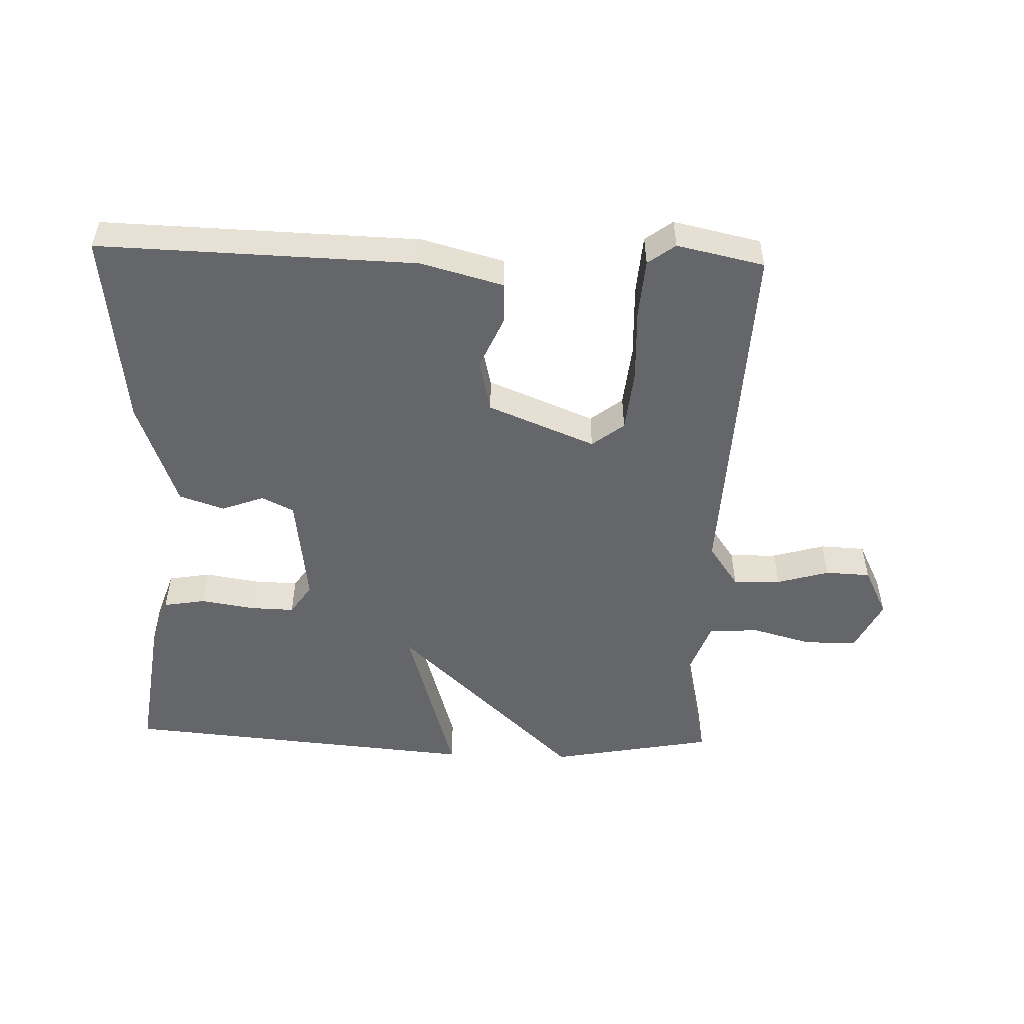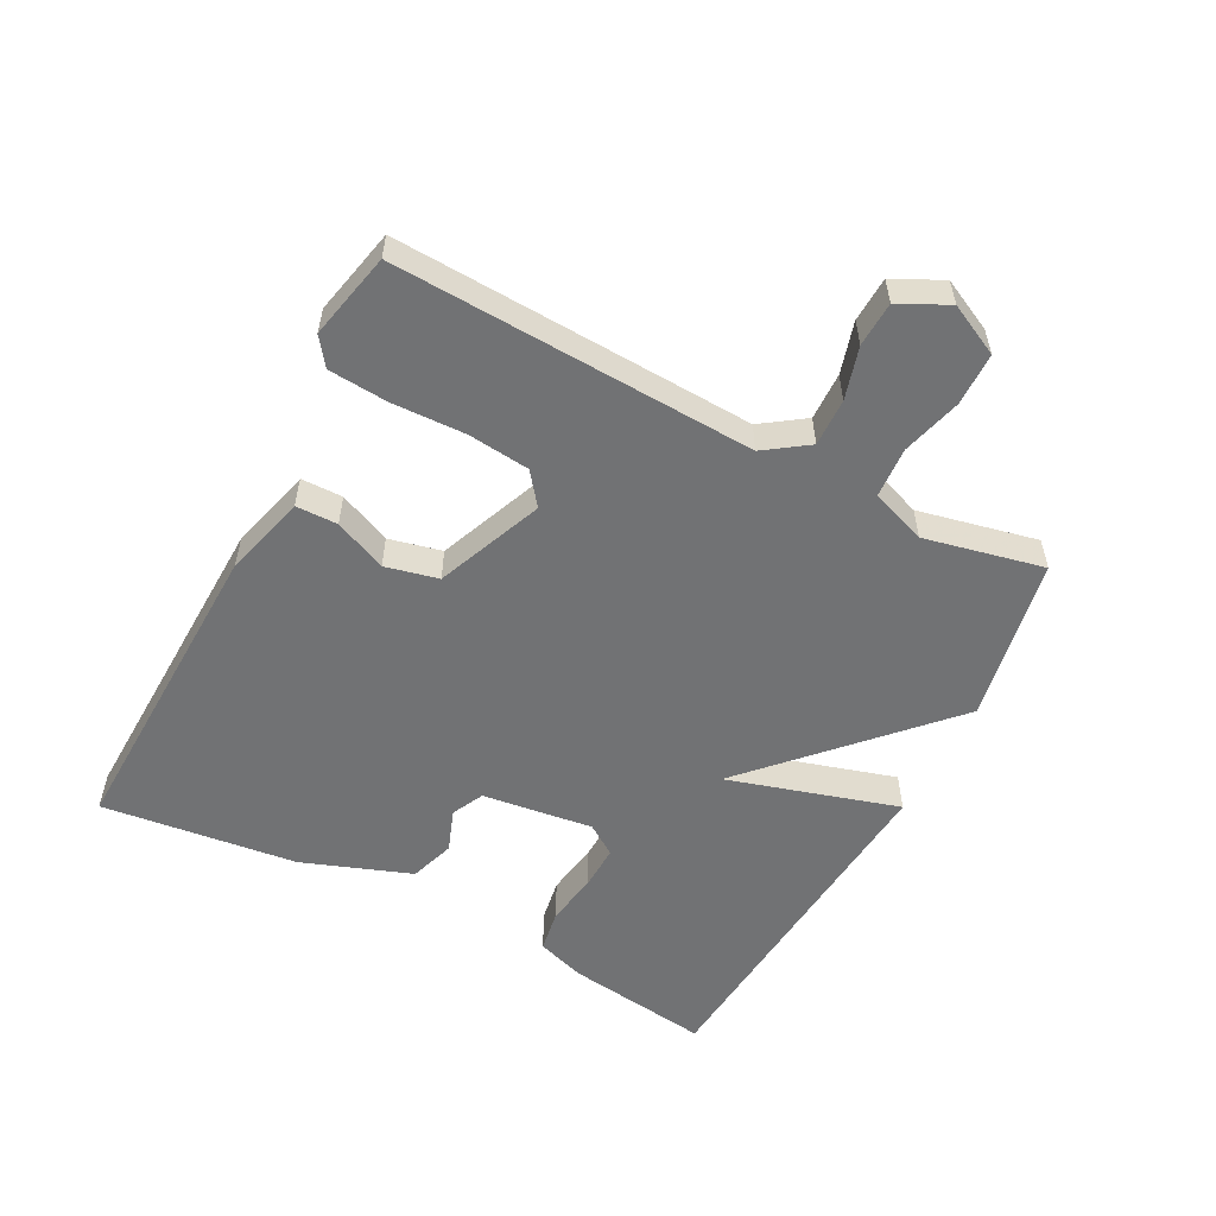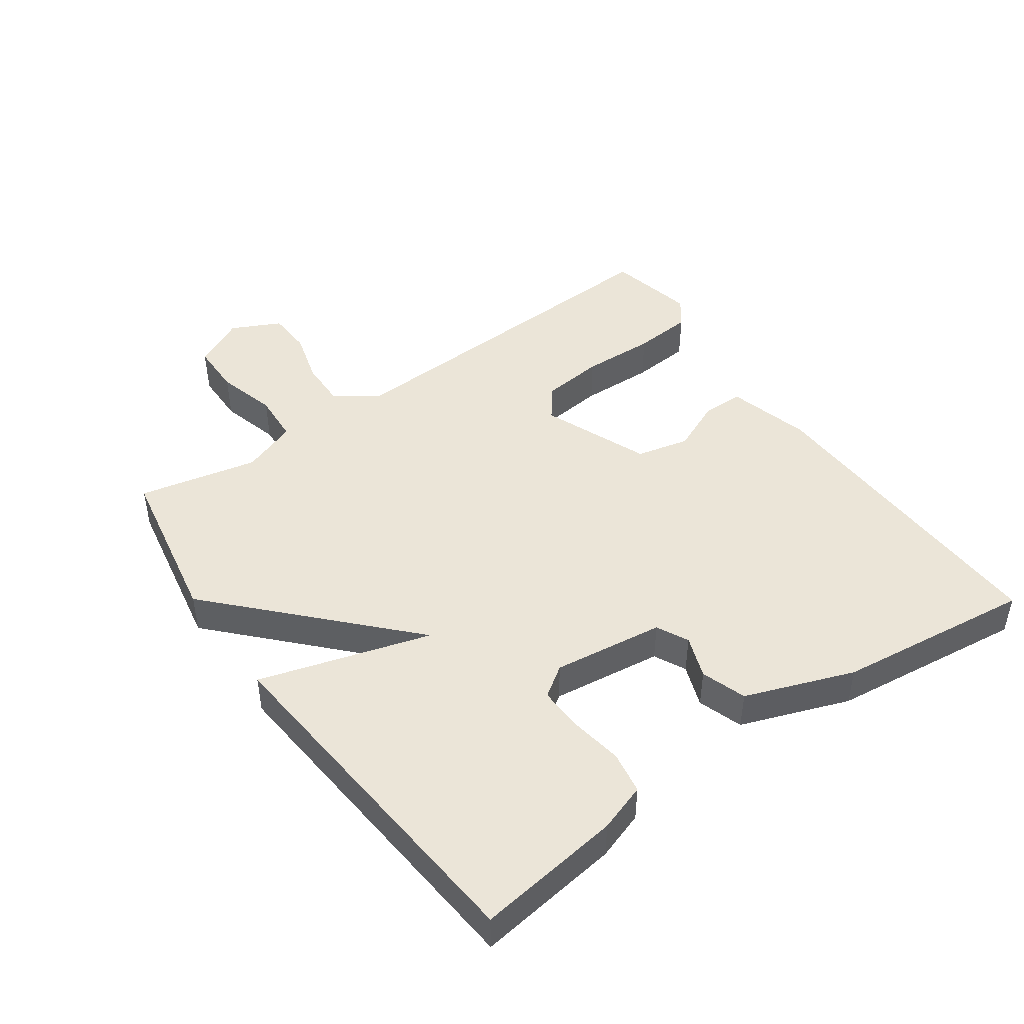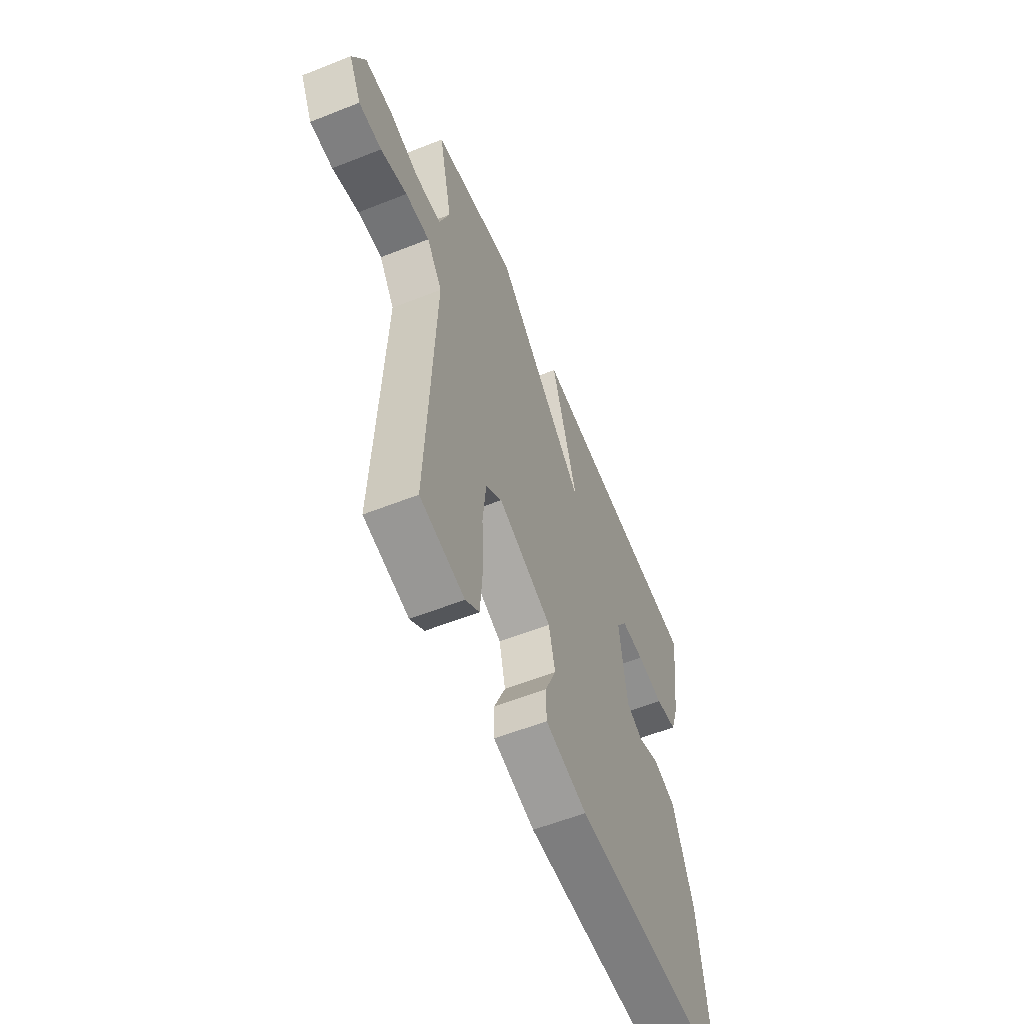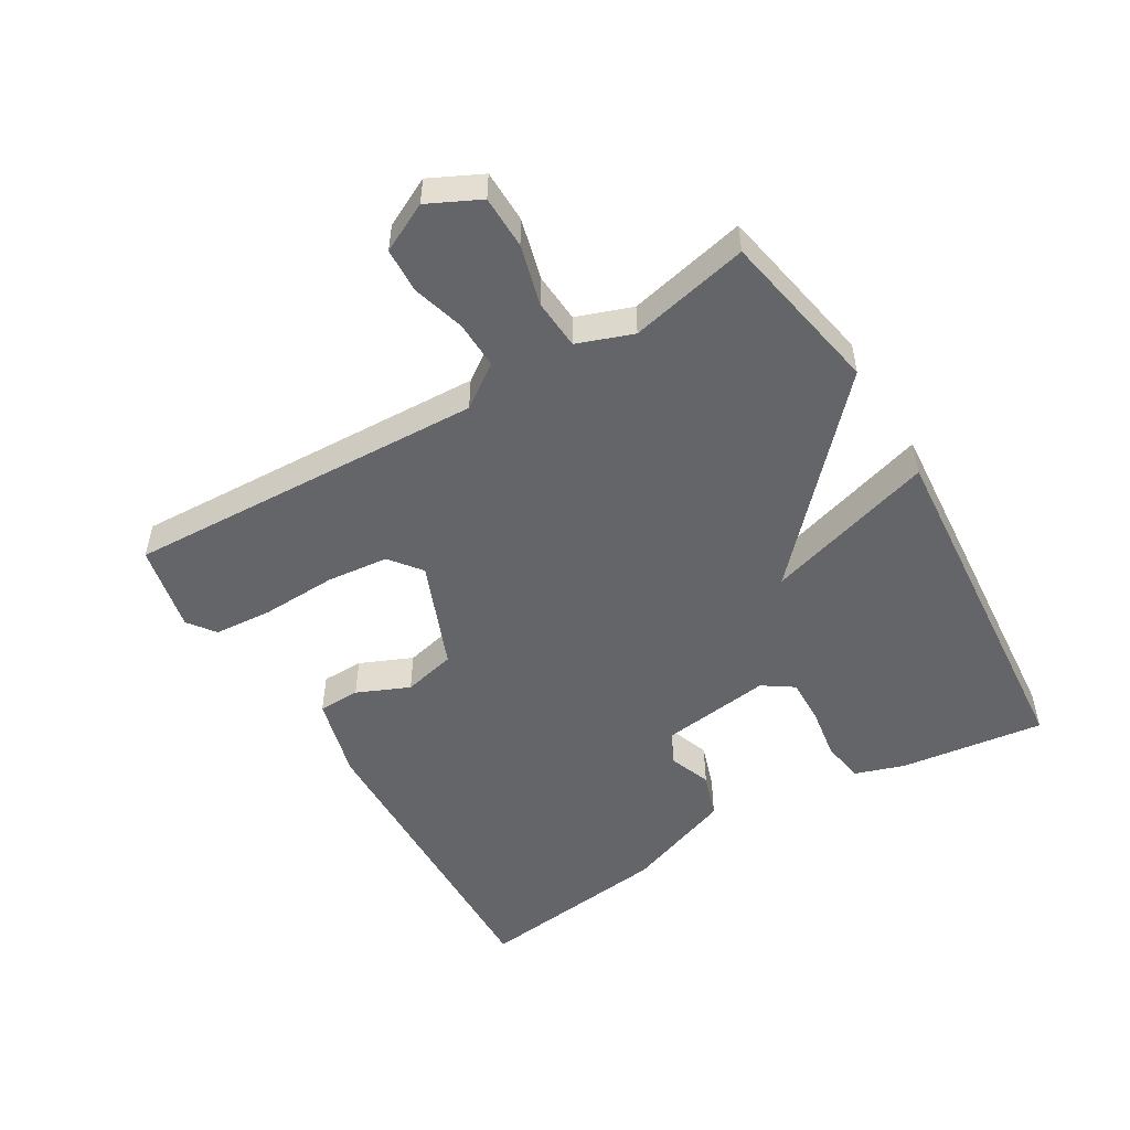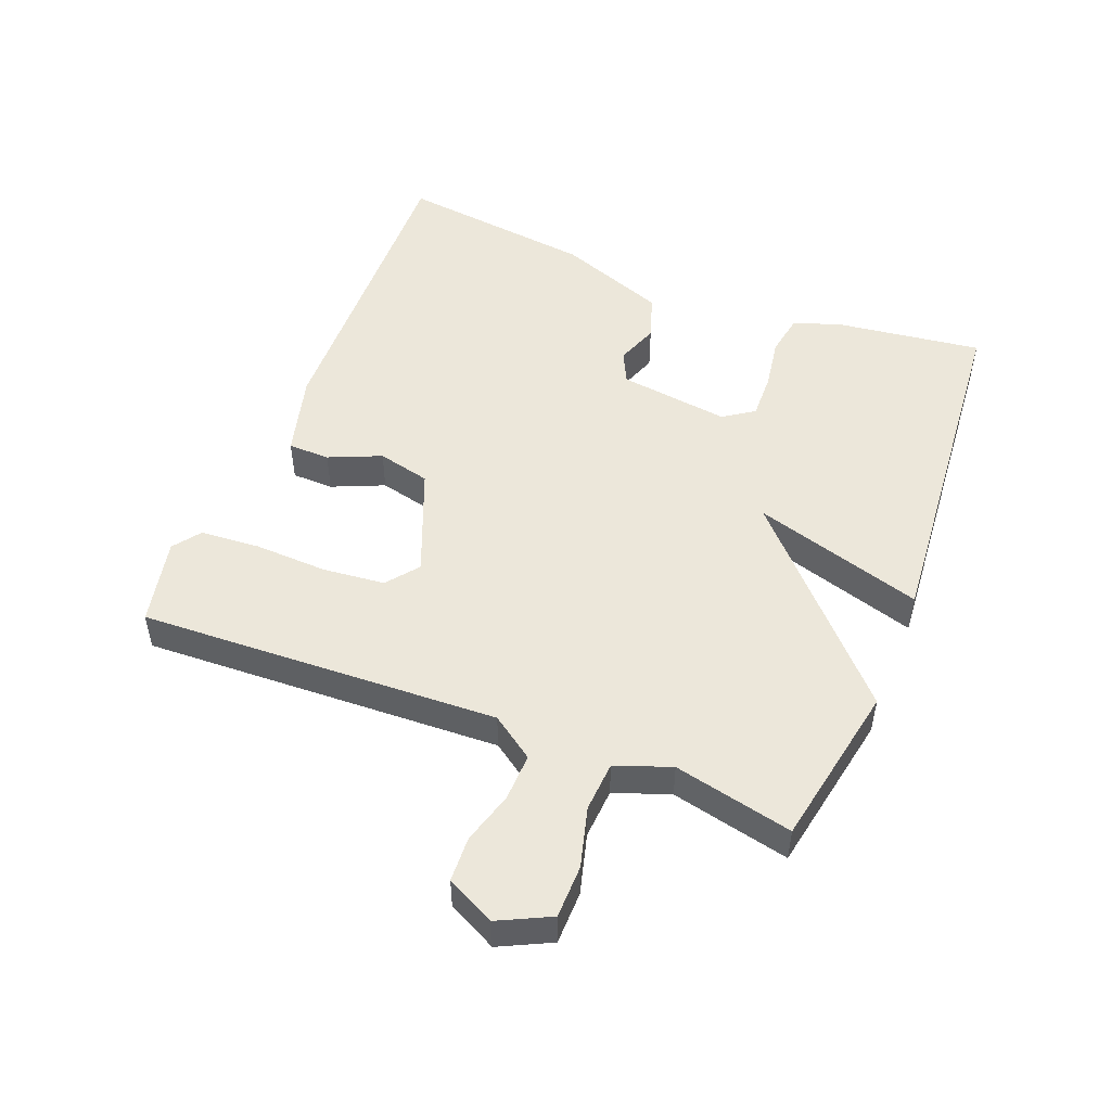
<metadata>
{"format":"obj","ext":"obj","renderer":"f3d","projection":"perspective","resolution":1024,"background":"white","views":[{"elev":-51.7,"azim":178.1,"up":"+Y"},{"elev":-55.4,"azim":-117.7,"up":"+Y"},{"elev":46.0,"azim":54.6,"up":"+Y"},{"elev":-57.6,"azim":-67.6,"up":"+Z"},{"elev":-51.5,"azim":-59.0,"up":"+Y"},{"elev":50.6,"azim":-68.3,"up":"+Y"}]}
</metadata>
<code>
v 0.5 0.07 -0.5
v 0.014 0.07 -0.486
v -0.113 0.07 -0.452
v -0.114 0.07 -0.388
v -0.079 0.07 -0.308
v -0.098 0.07 -0.227
v -0.262 0.07 -0.161
v -0.311 0.07 -0.199
v -0.321 0.07 -0.294
v -0.317 0.07 -0.407
v -0.324 0.07 -0.498
v -0.366 0.07 -0.529
v -0.5 0.07 -0.5
v -0.475 0.07 0.053
v -0.521 0.07 0.119
v -0.594 0.07 0.117
v -0.674 0.07 0.094
v -0.743 0.07 0.097
v -0.78 0.07 0.172
v -0.741 0.07 0.251
v -0.66 0.07 0.252
v -0.568 0.07 0.227
v -0.491 0.07 0.232
v -0.46 0.07 0.317
v -0.5 0.07 0.5
v -0.248 0.07 0.547
v 0.03 0.07 0.285
v -0.048 0.07 0.547
v 0.5 0.07 0.5
v 0.47 0.07 0.277
v 0.445 0.07 0.203
v 0.38 0.07 0.192
v 0.299 0.07 0.205
v 0.23 0.07 0.207
v 0.198 0.07 0.16
v 0.22 0.07 -0.01
v 0.269 0.07 -0.034
v 0.334 0.07 -0.01
v 0.403 0.07 -0.033
v 0.464 0.07 -0.199
v 0.5 0 -0.5
v 0.014 0 -0.486
v -0.113 0 -0.452
v -0.114 0 -0.388
v -0.079 0 -0.308
v -0.098 0 -0.227
v -0.262 0 -0.161
v -0.311 0 -0.199
v -0.321 0 -0.294
v -0.317 0 -0.407
v -0.324 0 -0.498
v -0.366 0 -0.529
v -0.5 0 -0.5
v -0.475 0 0.053
v -0.521 0 0.119
v -0.594 0 0.117
v -0.674 0 0.094
v -0.743 0 0.097
v -0.78 0 0.172
v -0.741 0 0.251
v -0.66 0 0.252
v -0.568 0 0.227
v -0.491 0 0.232
v -0.46 0 0.317
v -0.5 0 0.5
v -0.248 0 0.547
v 0.03 0 0.285
v -0.048 0 0.547
v 0.5 0 0.5
v 0.47 0 0.277
v 0.445 0 0.203
v 0.38 0 0.192
v 0.299 0 0.205
v 0.23 0 0.207
v 0.198 0 0.16
v 0.22 0 -0.01
v 0.269 0 -0.034
v 0.334 0 -0.01
v 0.403 0 -0.033
v 0.464 0 -0.199
f 3 4 5
f 2 3 5
f 1 2 5
f 40 1 5
f 39 40 5
f 38 39 5
f 37 38 5
f 36 37 5 6
f 35 36 6 7
f 34 35 7
f 31 32 33
f 30 31 33
f 29 30 33
f 28 29 33
f 27 28 33
f 27 33 34
f 24 25 26 27
f 27 34 7
f 24 27 7
f 23 24 7
f 20 21 22
f 19 20 22
f 18 19 22
f 17 18 22
f 16 17 22
f 15 16 22 23
f 14 15 23 7
f 12 13 14
f 11 12 14
f 10 11 14
f 9 10 14
f 8 9 14
f 7 8 14
f 45 44 43
f 45 43 42
f 45 42 41
f 45 41 80
f 45 80 79
f 45 79 78
f 45 78 77
f 46 45 77 76
f 47 46 76 75
f 47 75 74
f 73 72 71
f 73 71 70
f 73 70 69
f 73 69 68
f 73 68 67
f 74 73 67
f 67 66 65 64
f 47 74 67
f 47 67 64
f 47 64 63
f 62 61 60
f 62 60 59
f 62 59 58
f 62 58 57
f 62 57 56
f 63 62 56 55
f 47 63 55 54
f 54 53 52
f 54 52 51
f 54 51 50
f 54 50 49
f 54 49 48
f 54 48 47
f 1 41 42 2
f 2 42 43 3
f 3 43 44 4
f 4 44 45 5
f 5 45 46 6
f 6 46 47 7
f 7 47 48 8
f 8 48 49 9
f 9 49 50 10
f 10 50 51 11
f 11 51 52 12
f 12 52 53 13
f 13 53 54 14
f 14 54 55 15
f 15 55 56 16
f 16 56 57 17
f 17 57 58 18
f 18 58 59 19
f 19 59 60 20
f 20 60 61 21
f 21 61 62 22
f 22 62 63 23
f 23 63 64 24
f 24 64 65 25
f 25 65 66 26
f 26 66 67 27
f 27 67 68 28
f 28 68 69 29
f 29 69 70 30
f 30 70 71 31
f 31 71 72 32
f 32 72 73 33
f 33 73 74 34
f 34 74 75 35
f 35 75 76 36
f 36 76 77 37
f 37 77 78 38
f 38 78 79 39
f 39 79 80 40
f 40 80 41 1

</code>
